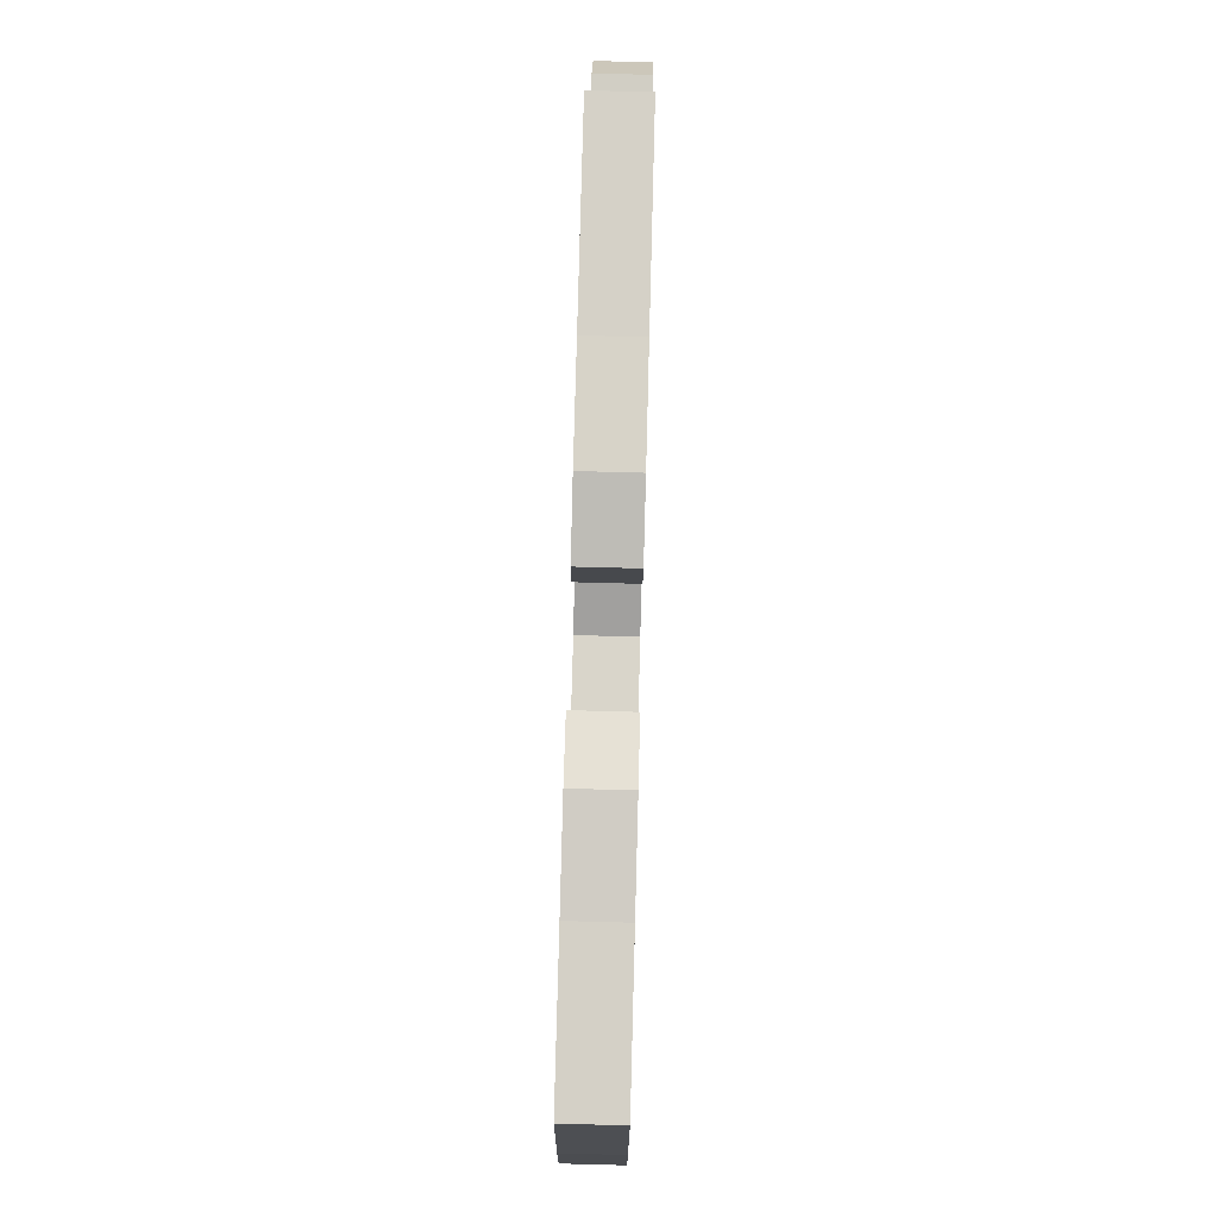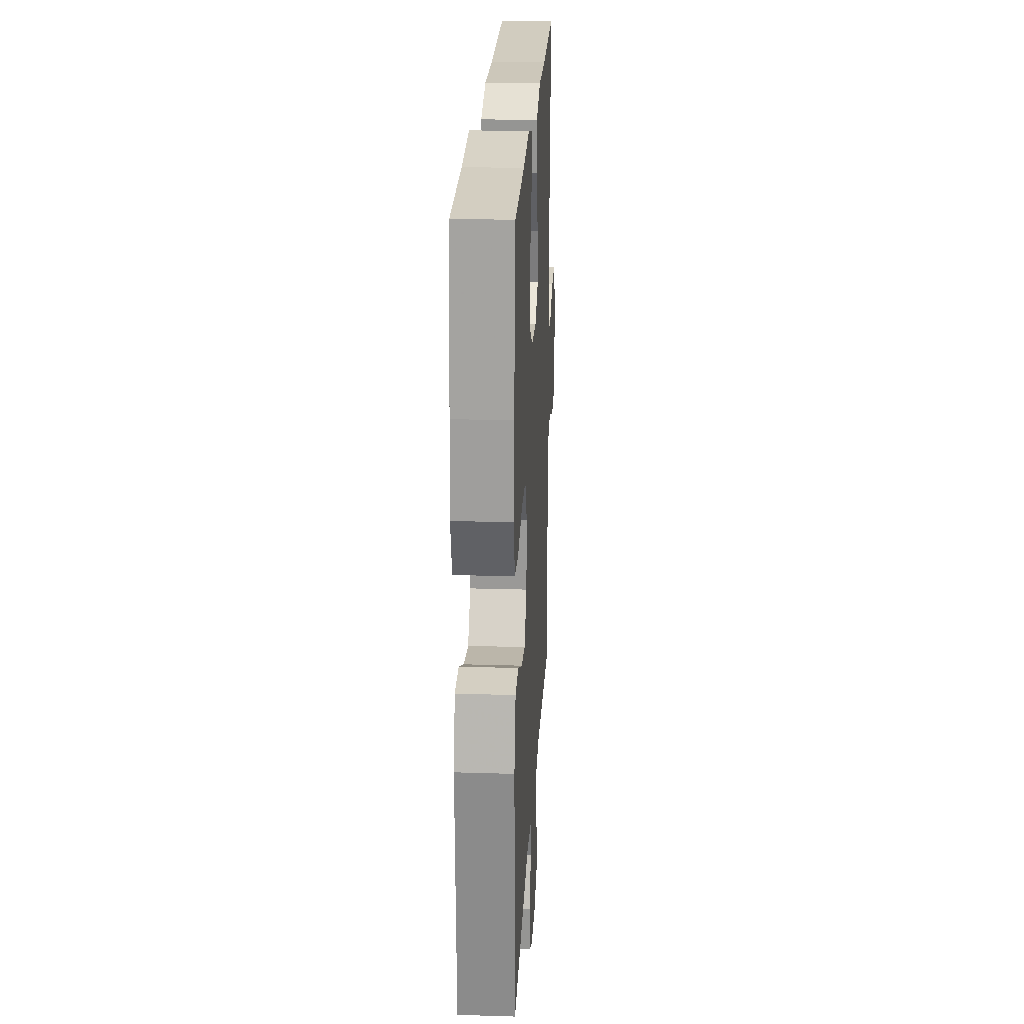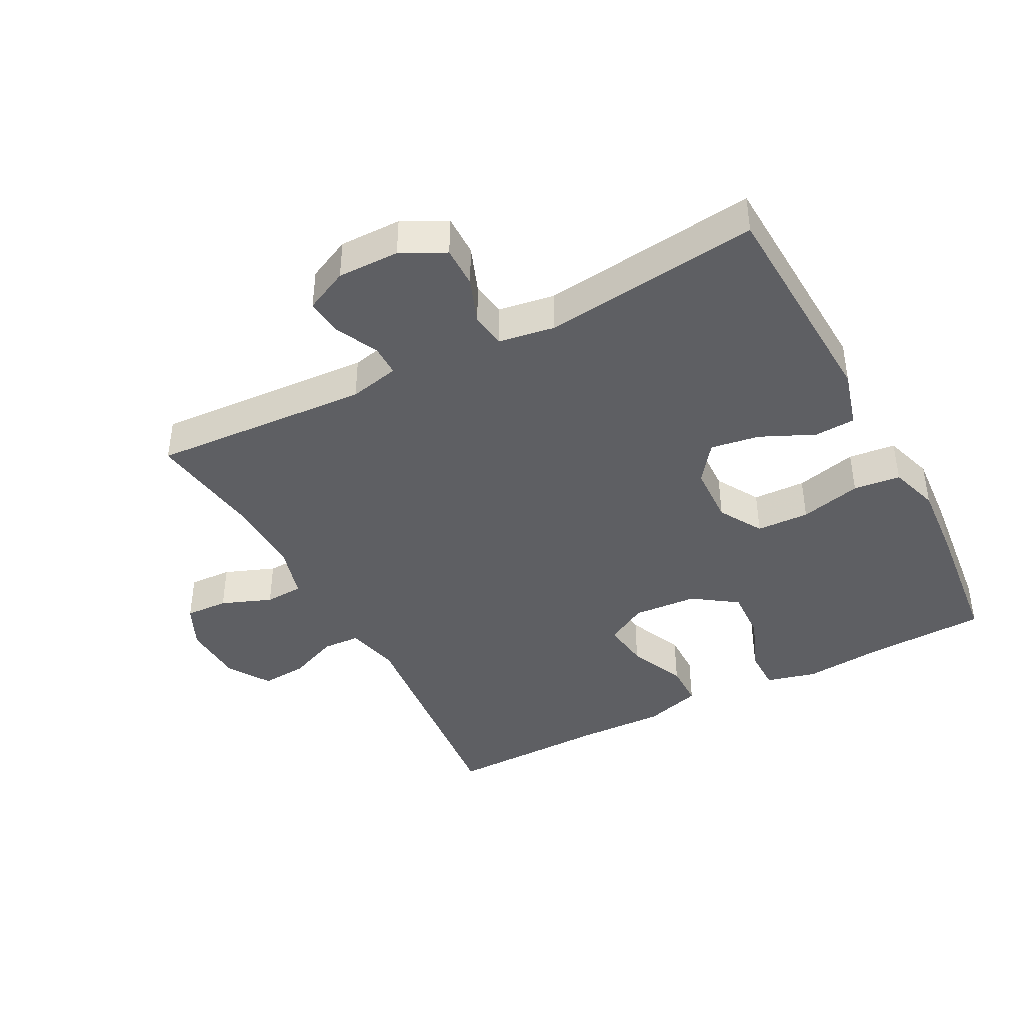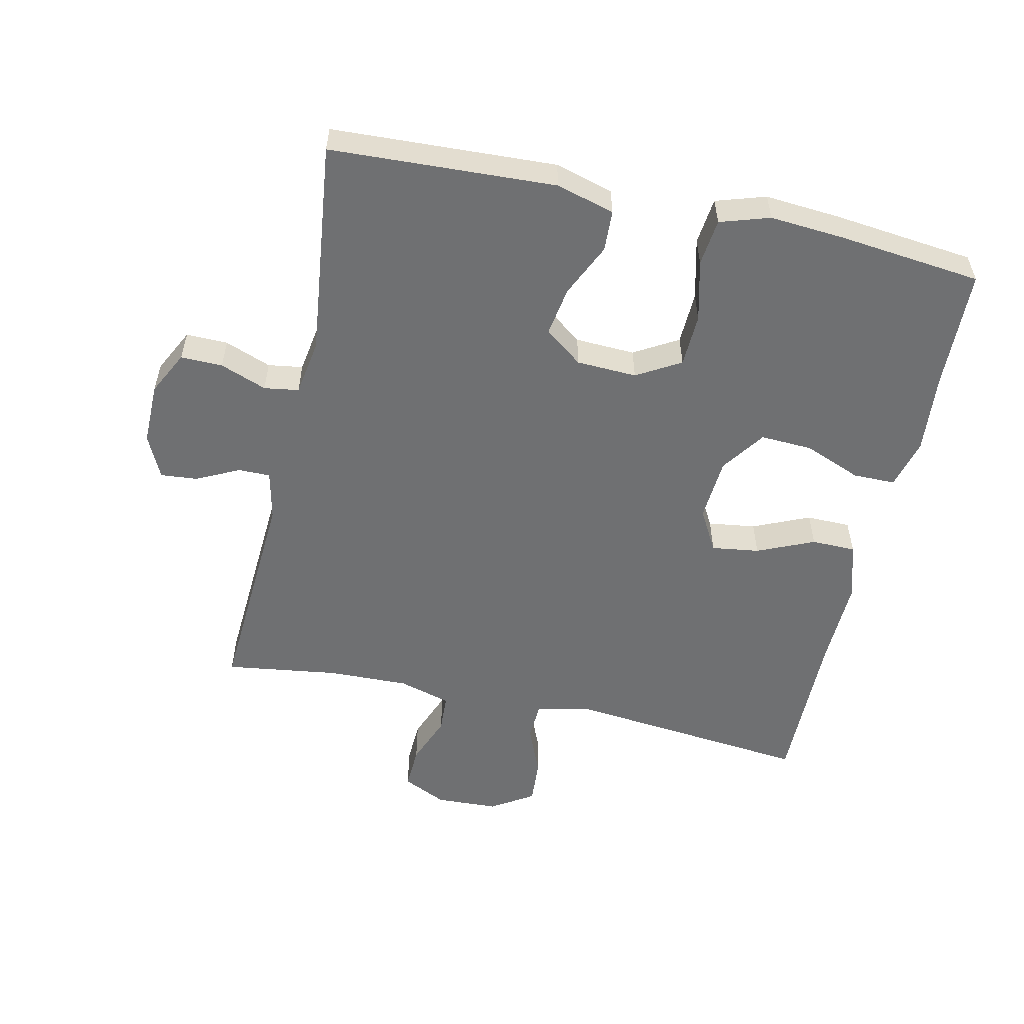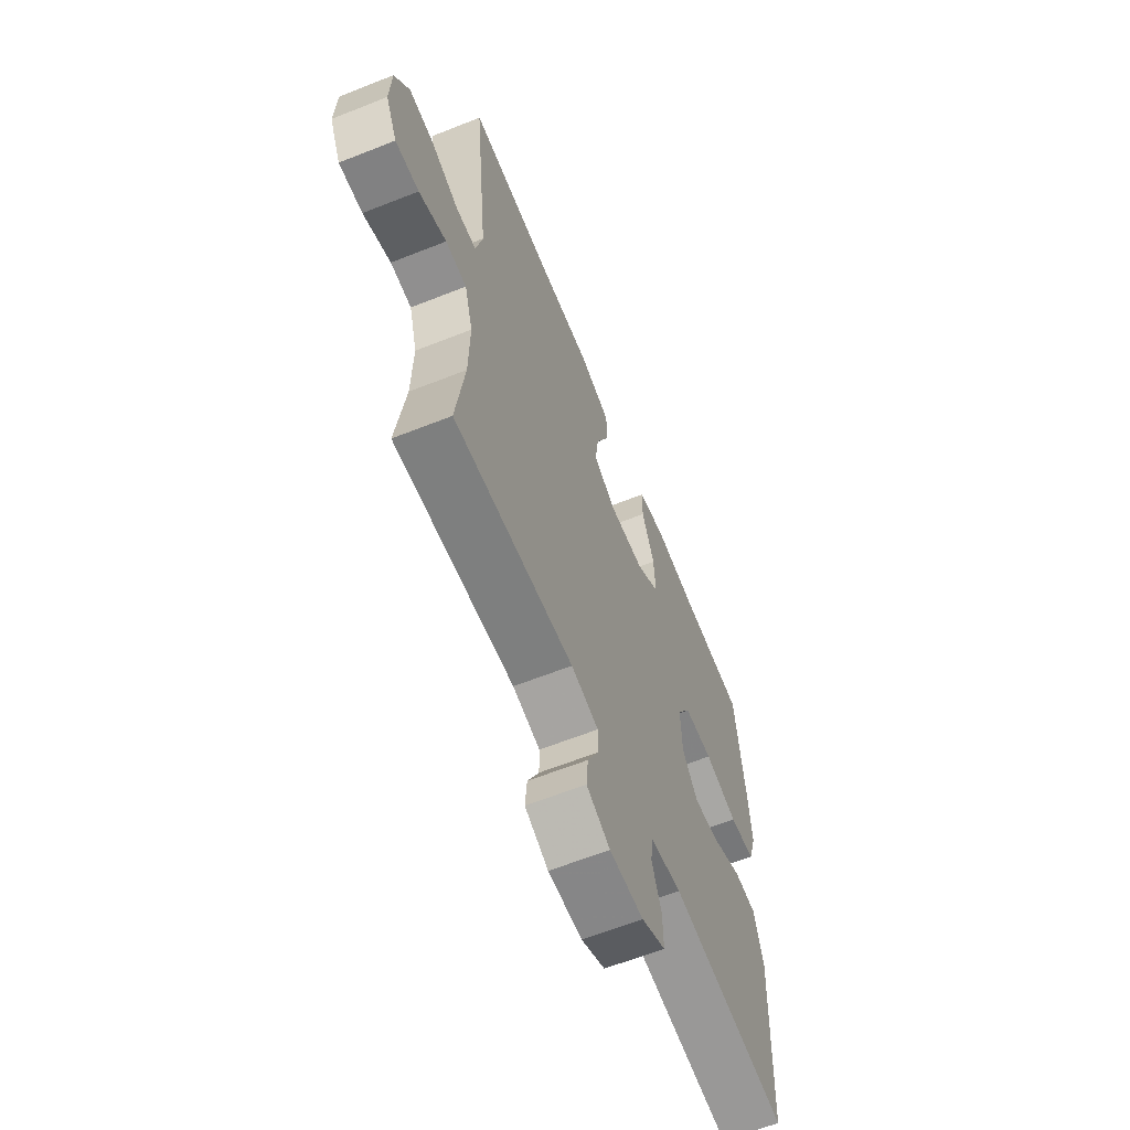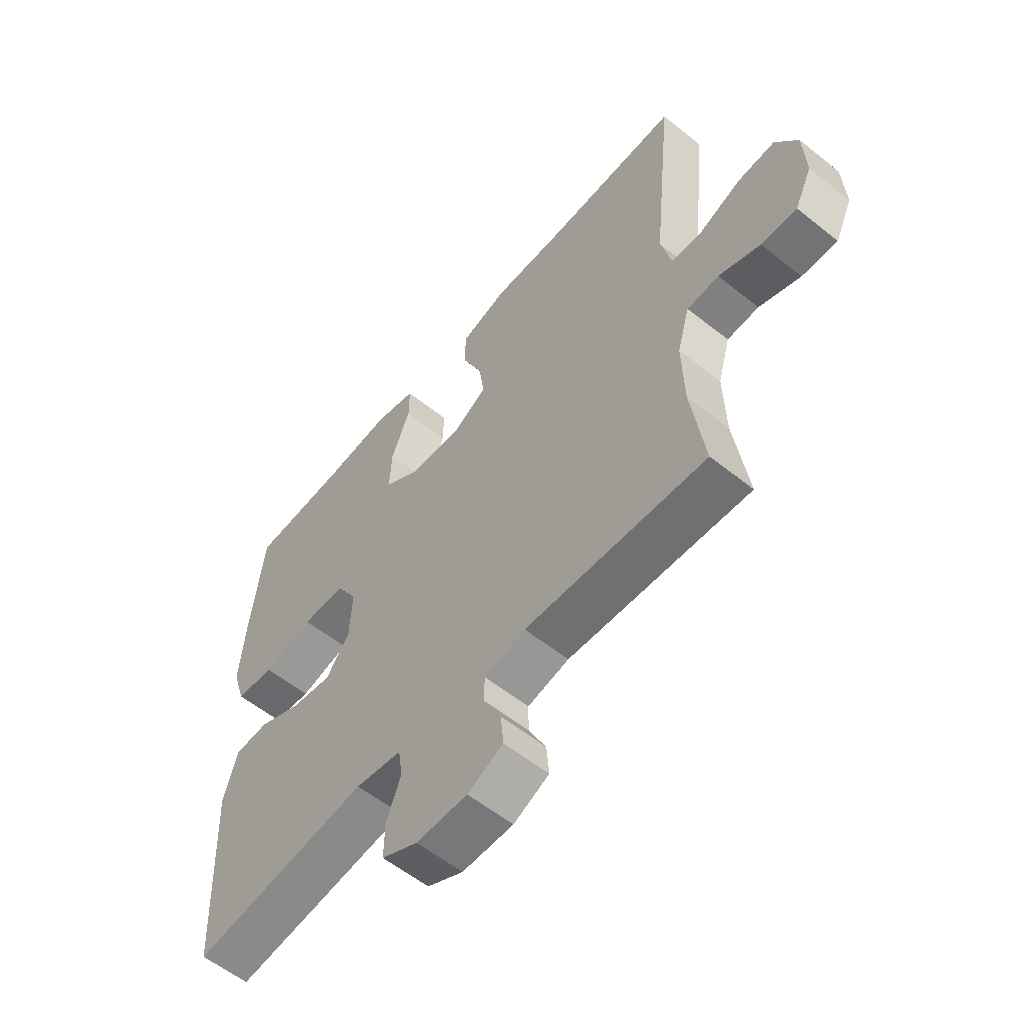
<metadata>
{"format":"obj","ext":"obj","renderer":"f3d","projection":"perspective","resolution":1024,"background":"white","views":[{"elev":78.8,"azim":-88.5,"up":"+Z"},{"elev":23.1,"azim":-87.0,"up":"+Z"},{"elev":-41.5,"azim":-152.1,"up":"+Y"},{"elev":-54.8,"azim":-102.4,"up":"+Y"},{"elev":-62.8,"azim":111.9,"up":"+Z"},{"elev":-58.0,"azim":50.4,"up":"+Z"}]}
</metadata>
<code>
v 0.5 0.07 -0.5
v 0.165 0.07 -0.479
v 0.088 0.07 -0.496
v 0.088 0.07 -0.545
v 0.12 0.07 -0.61
v 0.125 0.07 -0.667
v 0.059 0.07 -0.698
v -0.036 0.07 -0.697
v -0.103 0.07 -0.663
v -0.102 0.07 -0.599
v -0.075 0.07 -0.528
v -0.083 0.07 -0.475
v -0.169 0.07 -0.461
v -0.5 0.07 -0.5
v -0.516 0.07 -0.156
v -0.491 0.07 -0.067
v -0.428 0.07 -0.064
v -0.346 0.07 -0.102
v -0.271 0.07 -0.114
v -0.227 0.07 -0.056
v -0.223 0.07 0.036
v -0.262 0.07 0.103
v -0.343 0.07 0.106
v -0.437 0.07 0.083
v -0.509 0.07 0.091
v -0.533 0.07 0.167
v -0.524 0.07 0.283
v -0.5 0.07 0.5
v -0.315 0.07 0.506
v -0.193 0.07 0.517
v -0.116 0.07 0.497
v -0.116 0.07 0.432
v -0.151 0.07 0.345
v -0.155 0.07 0.265
v -0.088 0.07 0.218
v 0.01 0.07 0.211
v 0.074 0.07 0.247
v 0.064 0.07 0.32
v 0.026 0.07 0.407
v 0.027 0.07 0.475
v 0.115 0.07 0.501
v 0.251 0.07 0.497
v 0.5 0.07 0.5
v 0.461 0.07 0.125
v 0.48 0.07 0.042
v 0.538 0.07 0.039
v 0.615 0.07 0.071
v 0.685 0.07 0.076
v 0.726 0.07 0.011
v 0.73 0.07 -0.085
v 0.698 0.07 -0.152
v 0.632 0.07 -0.149
v 0.555 0.07 -0.119
v 0.496 0.07 -0.122
v 0.473 0.07 -0.202
v 0.476 0.07 -0.326
v 0.5 0 -0.5
v 0.165 0 -0.479
v 0.088 0 -0.496
v 0.088 0 -0.545
v 0.12 0 -0.61
v 0.125 0 -0.667
v 0.059 0 -0.698
v -0.036 0 -0.697
v -0.103 0 -0.663
v -0.102 0 -0.599
v -0.075 0 -0.528
v -0.083 0 -0.475
v -0.169 0 -0.461
v -0.5 0 -0.5
v -0.516 0 -0.156
v -0.491 0 -0.067
v -0.428 0 -0.064
v -0.346 0 -0.102
v -0.271 0 -0.114
v -0.227 0 -0.056
v -0.223 0 0.036
v -0.262 0 0.103
v -0.343 0 0.106
v -0.437 0 0.083
v -0.509 0 0.091
v -0.533 0 0.167
v -0.524 0 0.283
v -0.5 0 0.5
v -0.315 0 0.506
v -0.193 0 0.517
v -0.116 0 0.497
v -0.116 0 0.432
v -0.151 0 0.345
v -0.155 0 0.265
v -0.088 0 0.218
v 0.01 0 0.211
v 0.074 0 0.247
v 0.064 0 0.32
v 0.026 0 0.407
v 0.027 0 0.475
v 0.115 0 0.501
v 0.251 0 0.497
v 0.5 0 0.5
v 0.461 0 0.125
v 0.48 0 0.042
v 0.538 0 0.039
v 0.615 0 0.071
v 0.685 0 0.076
v 0.726 0 0.011
v 0.73 0 -0.085
v 0.698 0 -0.152
v 0.632 0 -0.149
v 0.555 0 -0.119
v 0.496 0 -0.122
v 0.473 0 -0.202
v 0.476 0 -0.326
f 51 52 53
f 50 51 53
f 49 50 53
f 48 49 53
f 47 48 53
f 46 47 53
f 45 46 53 54
f 44 45 54 55
f 42 43 44
f 44 55 56
f 42 44 56
f 41 42 56
f 40 41 56
f 39 40 56
f 38 39 56
f 31 32 33
f 30 31 33
f 29 30 33
f 29 33 34
f 28 29 34
f 27 28 34
f 26 27 34
f 25 26 34
f 24 25 34
f 23 24 34
f 22 23 34 35
f 16 17 18
f 15 16 18
f 14 15 18
f 13 14 18
f 12 13 18 19
f 9 10 11
f 8 9 11
f 7 8 11
f 6 7 11
f 5 6 11
f 4 5 11
f 3 4 11 12
f 12 19 20
f 3 12 20
f 2 3 20
f 37 38 56 1
f 2 20 21
f 1 2 21
f 37 1 21
f 36 37 21
f 21 22 35 36
f 109 108 107
f 109 107 106
f 109 106 105
f 109 105 104
f 109 104 103
f 109 103 102
f 110 109 102 101
f 111 110 101 100
f 100 99 98
f 112 111 100
f 112 100 98
f 112 98 97
f 112 97 96
f 112 96 95
f 112 95 94
f 89 88 87
f 89 87 86
f 89 86 85
f 90 89 85
f 90 85 84
f 90 84 83
f 90 83 82
f 90 82 81
f 90 81 80
f 90 80 79
f 91 90 79 78
f 74 73 72
f 74 72 71
f 74 71 70
f 74 70 69
f 75 74 69 68
f 67 66 65
f 67 65 64
f 67 64 63
f 67 63 62
f 67 62 61
f 67 61 60
f 68 67 60 59
f 76 75 68
f 76 68 59
f 76 59 58
f 57 112 94 93
f 77 76 58
f 77 58 57
f 77 57 93
f 77 93 92
f 92 91 78 77
f 1 57 58 2
f 2 58 59 3
f 3 59 60 4
f 4 60 61 5
f 5 61 62 6
f 6 62 63 7
f 7 63 64 8
f 8 64 65 9
f 9 65 66 10
f 10 66 67 11
f 11 67 68 12
f 12 68 69 13
f 13 69 70 14
f 14 70 71 15
f 15 71 72 16
f 16 72 73 17
f 17 73 74 18
f 18 74 75 19
f 19 75 76 20
f 20 76 77 21
f 21 77 78 22
f 22 78 79 23
f 23 79 80 24
f 24 80 81 25
f 25 81 82 26
f 26 82 83 27
f 27 83 84 28
f 28 84 85 29
f 29 85 86 30
f 30 86 87 31
f 31 87 88 32
f 32 88 89 33
f 33 89 90 34
f 34 90 91 35
f 35 91 92 36
f 36 92 93 37
f 37 93 94 38
f 38 94 95 39
f 39 95 96 40
f 40 96 97 41
f 41 97 98 42
f 42 98 99 43
f 43 99 100 44
f 44 100 101 45
f 45 101 102 46
f 46 102 103 47
f 47 103 104 48
f 48 104 105 49
f 49 105 106 50
f 50 106 107 51
f 51 107 108 52
f 52 108 109 53
f 53 109 110 54
f 54 110 111 55
f 55 111 112 56
f 56 112 57 1

</code>
